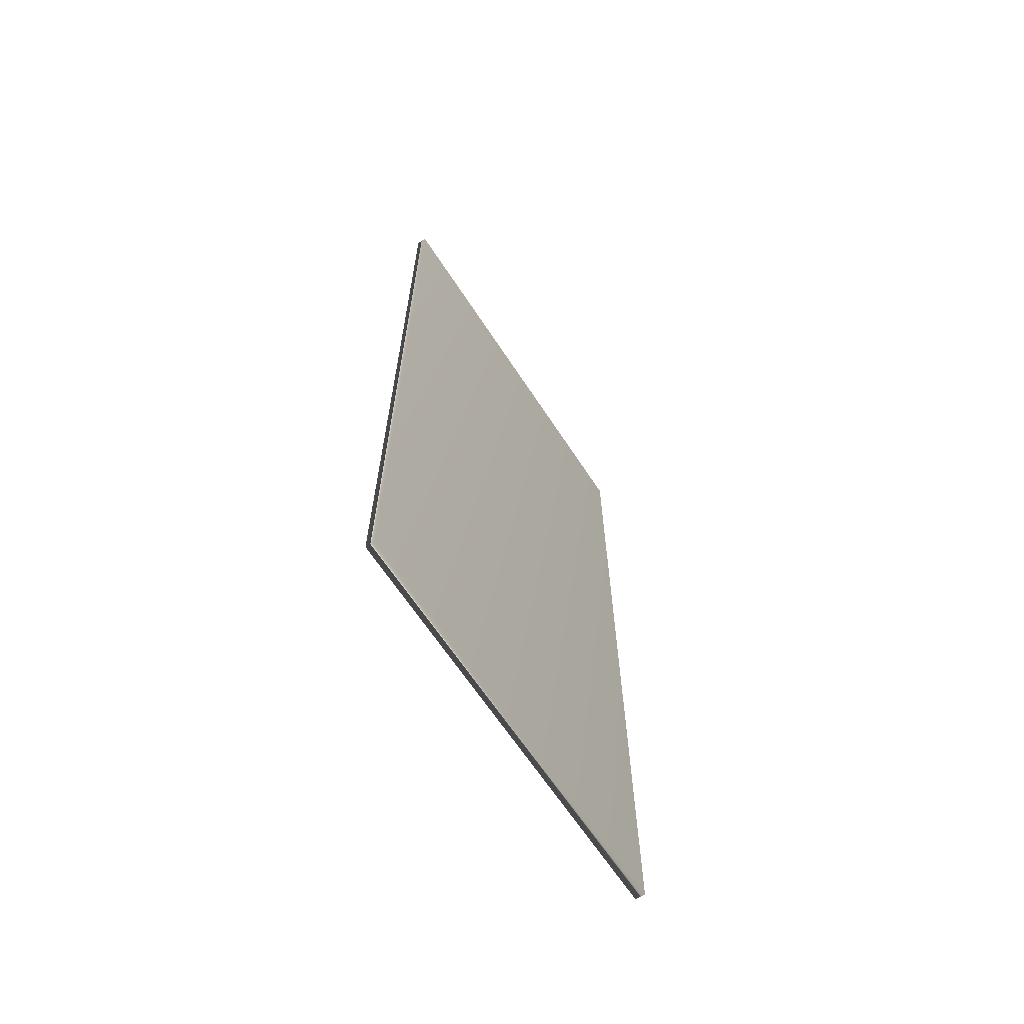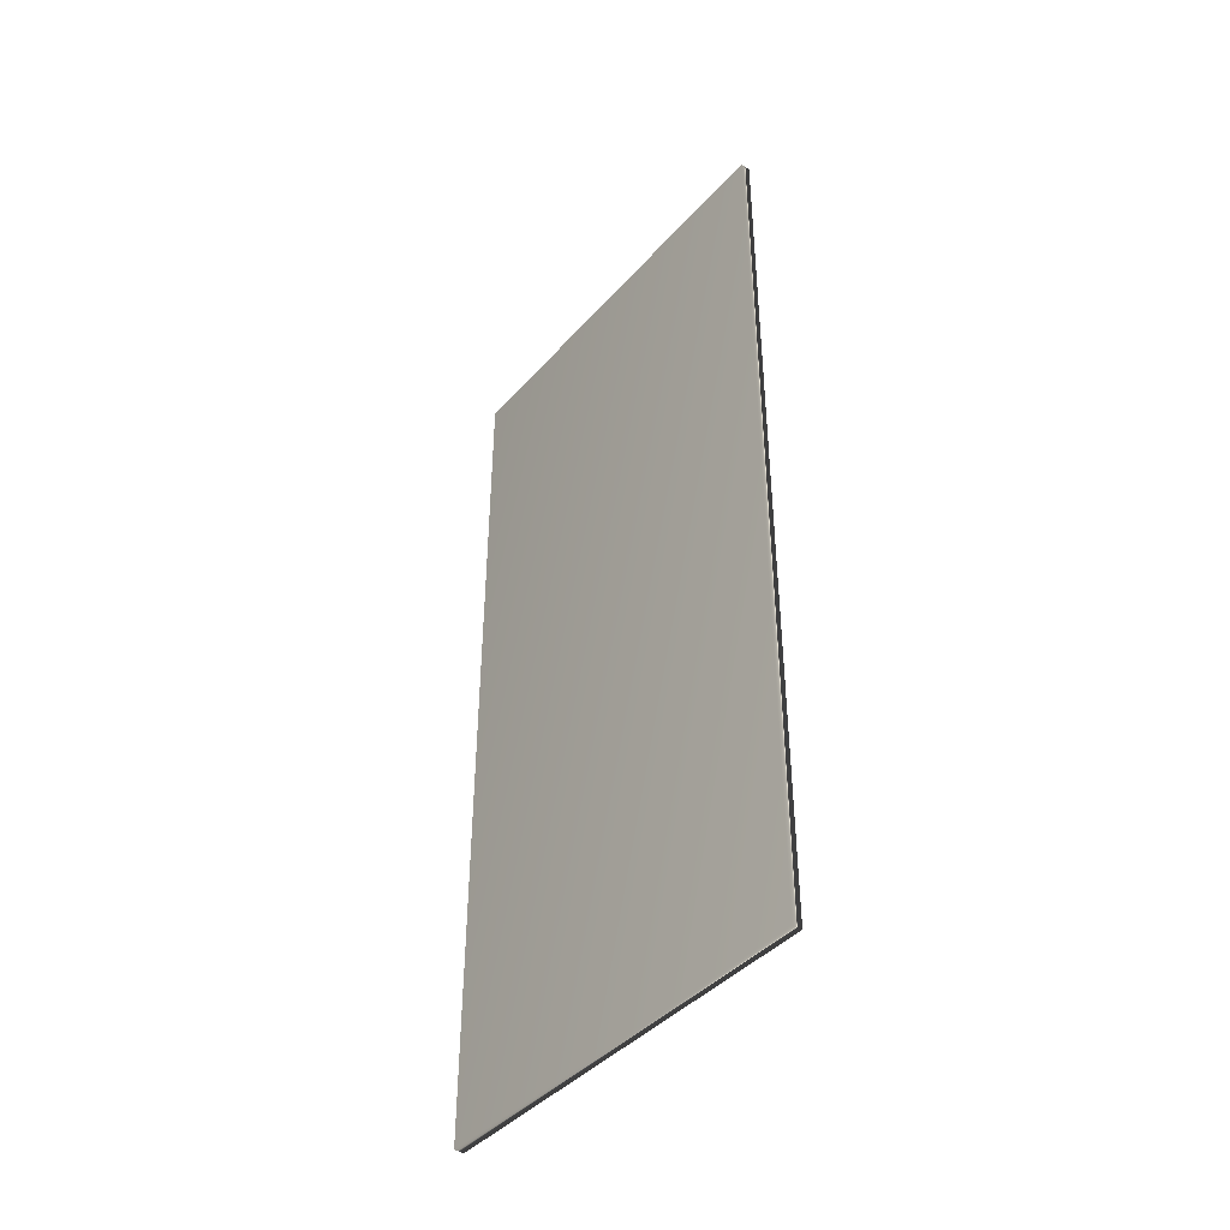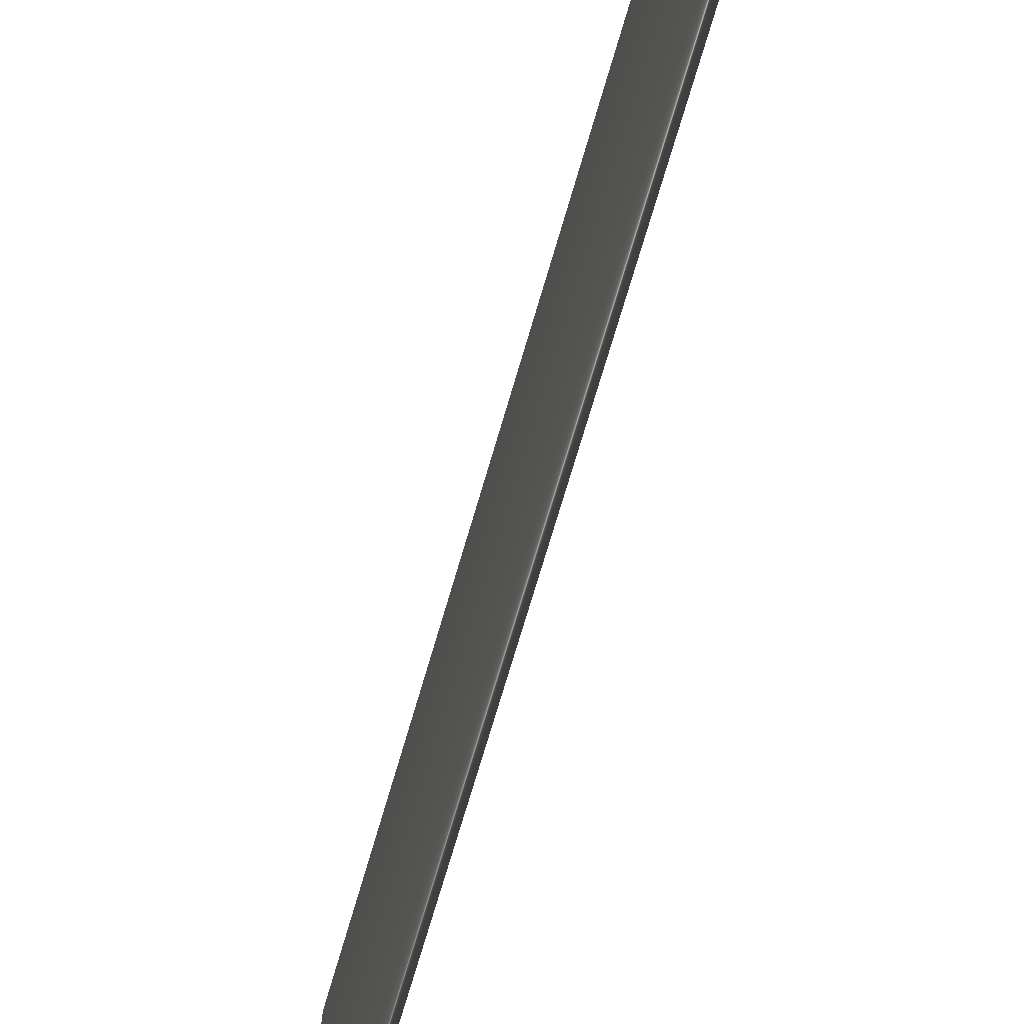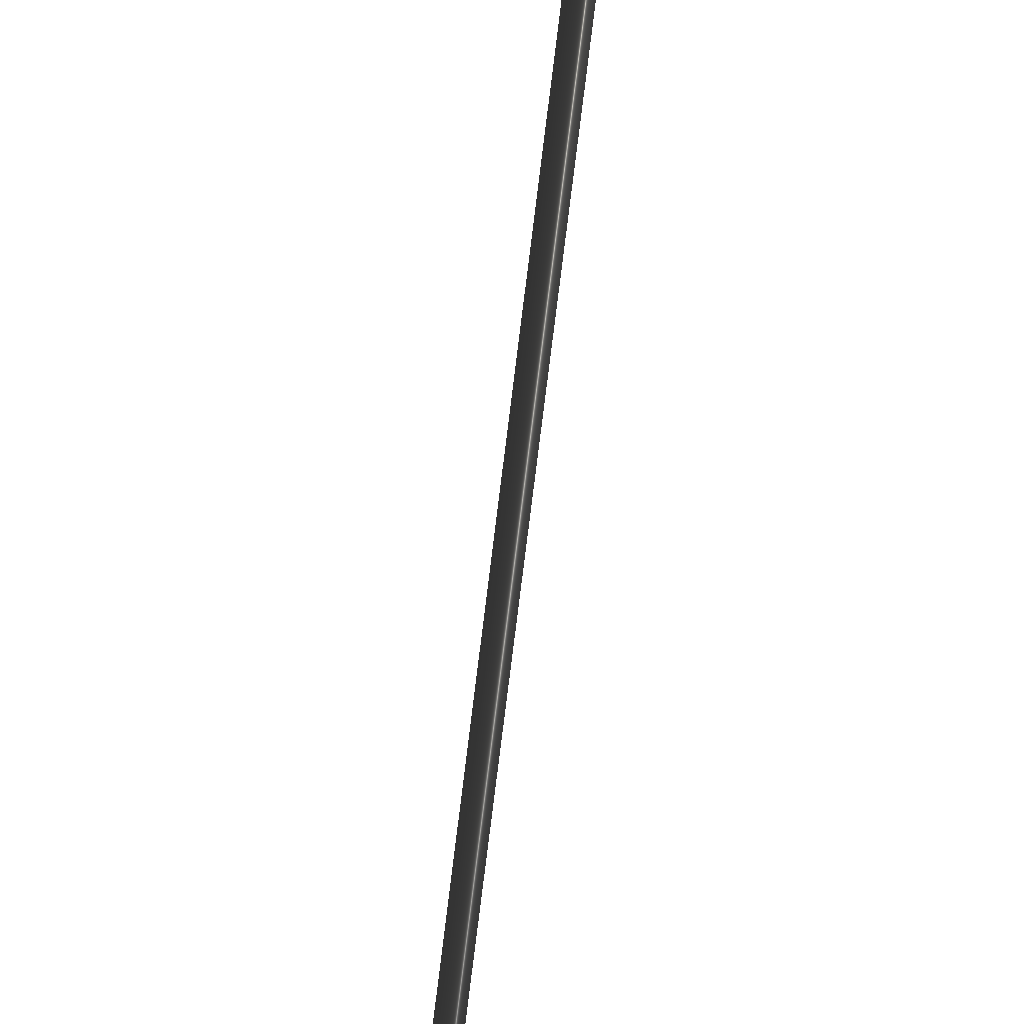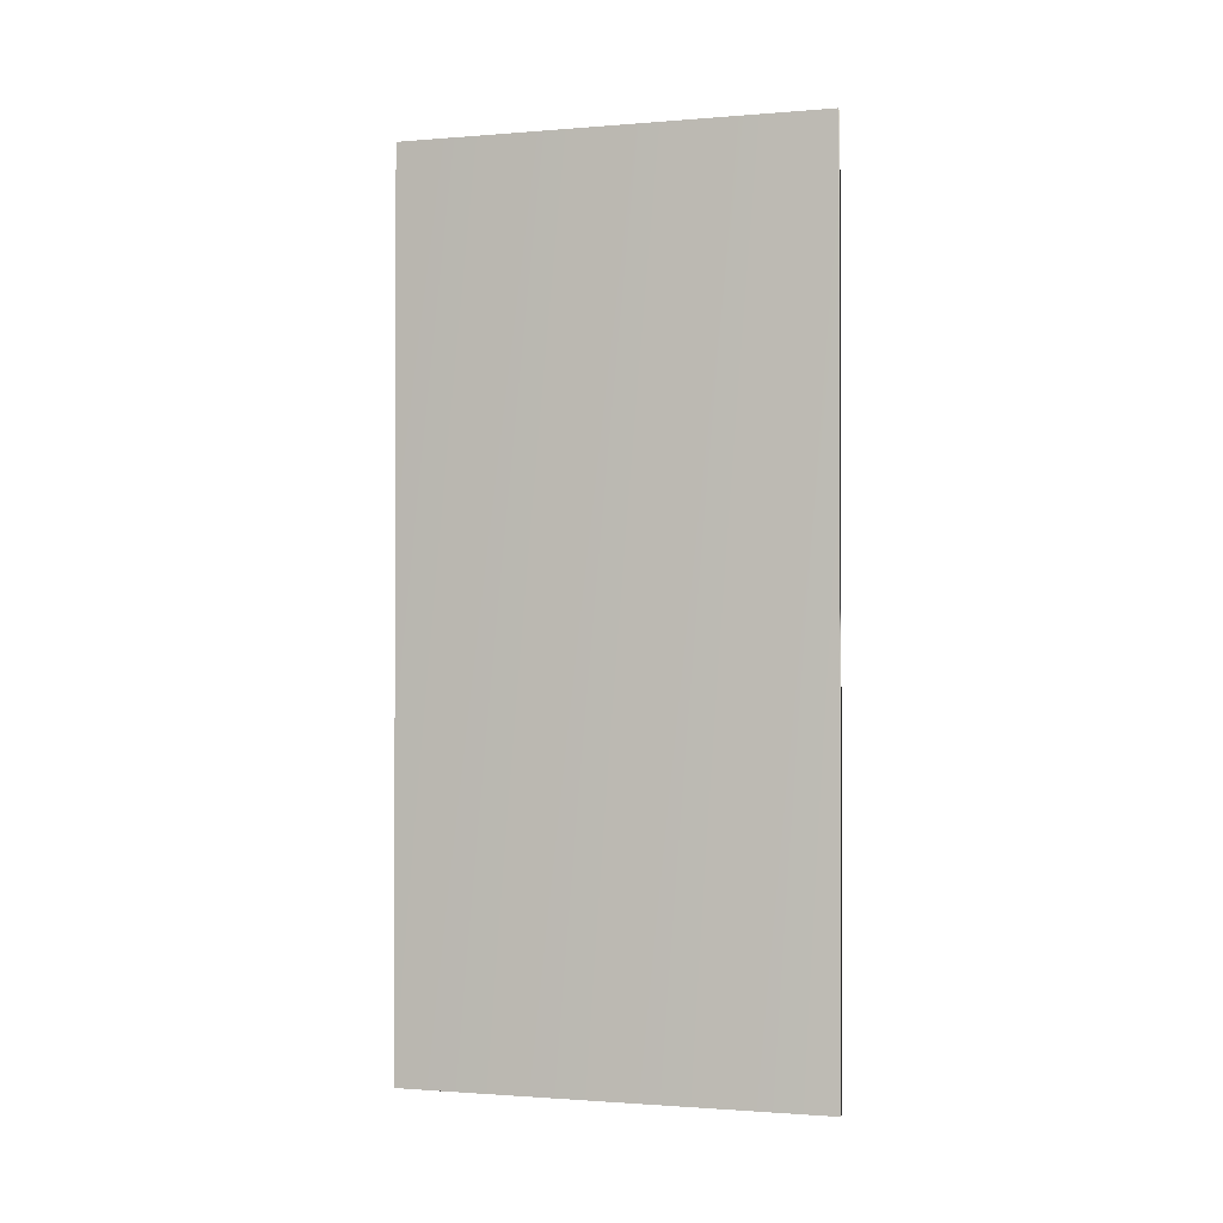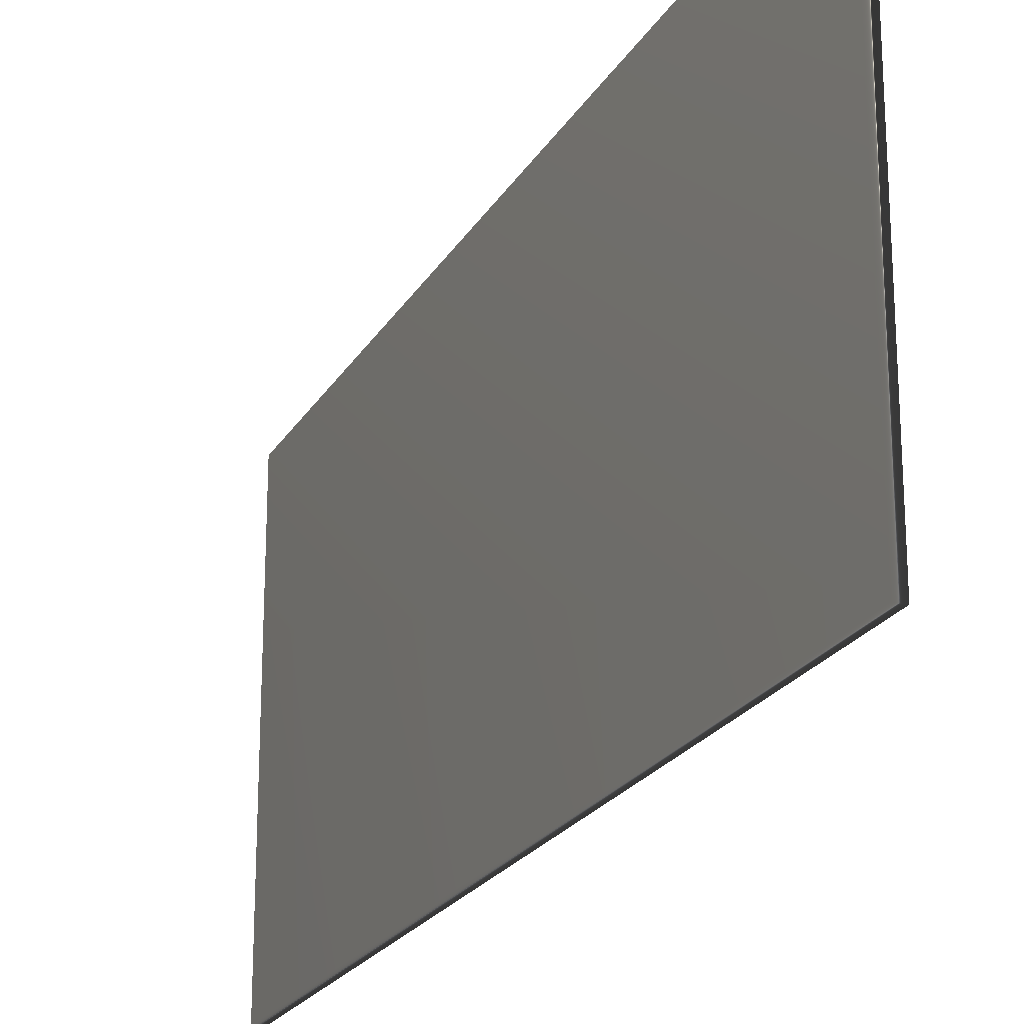
<metadata>
{"format":"obj","ext":"obj","renderer":"f3d","projection":"perspective","resolution":1024,"background":"white","views":[{"elev":-65.2,"azim":33.2,"up":"+Y"},{"elev":-41.7,"azim":-37.6,"up":"+Y"},{"elev":-72.8,"azim":-16.4,"up":"+Z"},{"elev":-79.9,"azim":172.9,"up":"+Z"},{"elev":-1.2,"azim":-73.2,"up":"+Y"},{"elev":-22.2,"azim":157.1,"up":"+Z"}]}
</metadata>
<code>
v 51.58 32.46 -29.92
v 51.58 25.04 -29.92
v 51.66 32.46 -29.92
v 51.66 25.04 -29.92
v 51.66 25.04 -33.44
v 51.66 32.46 -33.44
v 51.58 32.46 -33.44
v 51.58 25.04 -33.44
f 1 2 3
f 3 2 4
f 5 6 4
f 4 6 3
f 7 1 6
f 6 1 3
f 2 8 4
f 4 8 5
f 2 1 8
f 8 1 7
f 8 7 5
f 5 7 6

</code>
